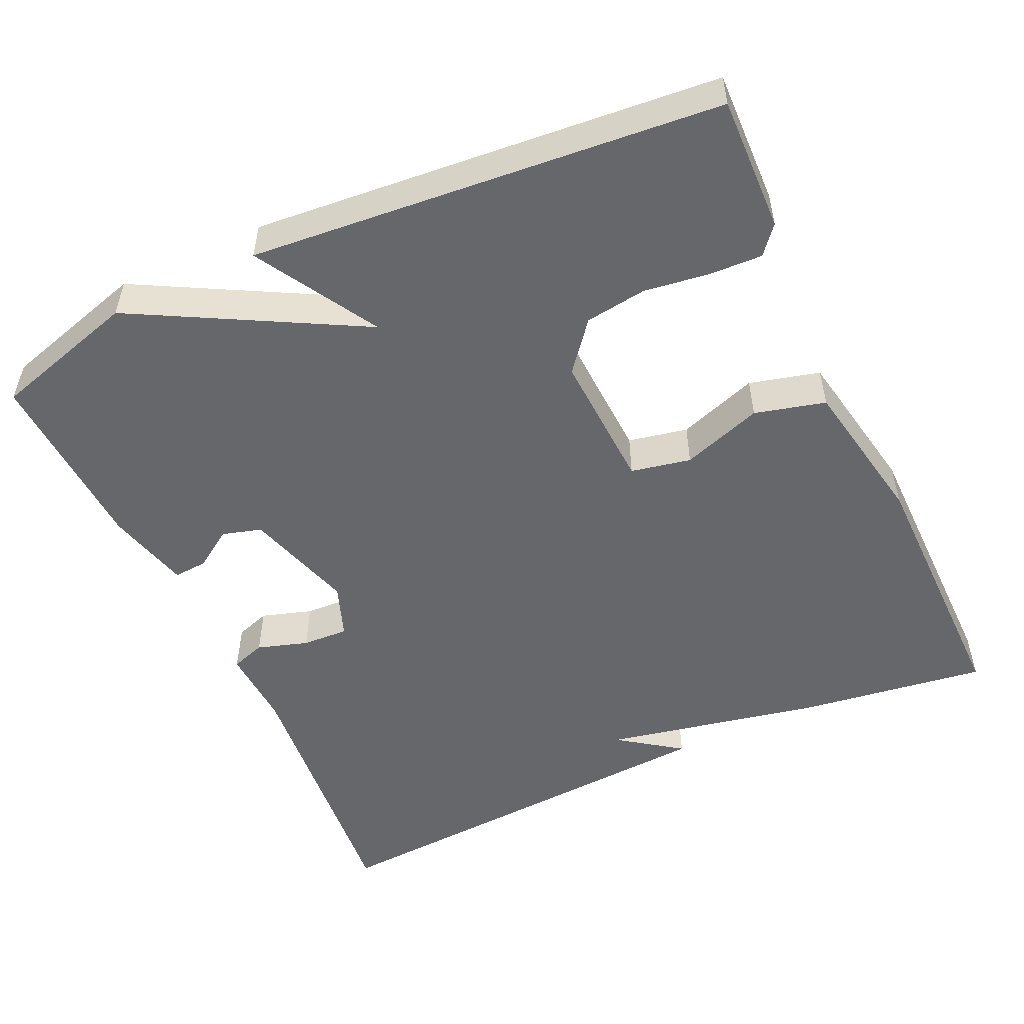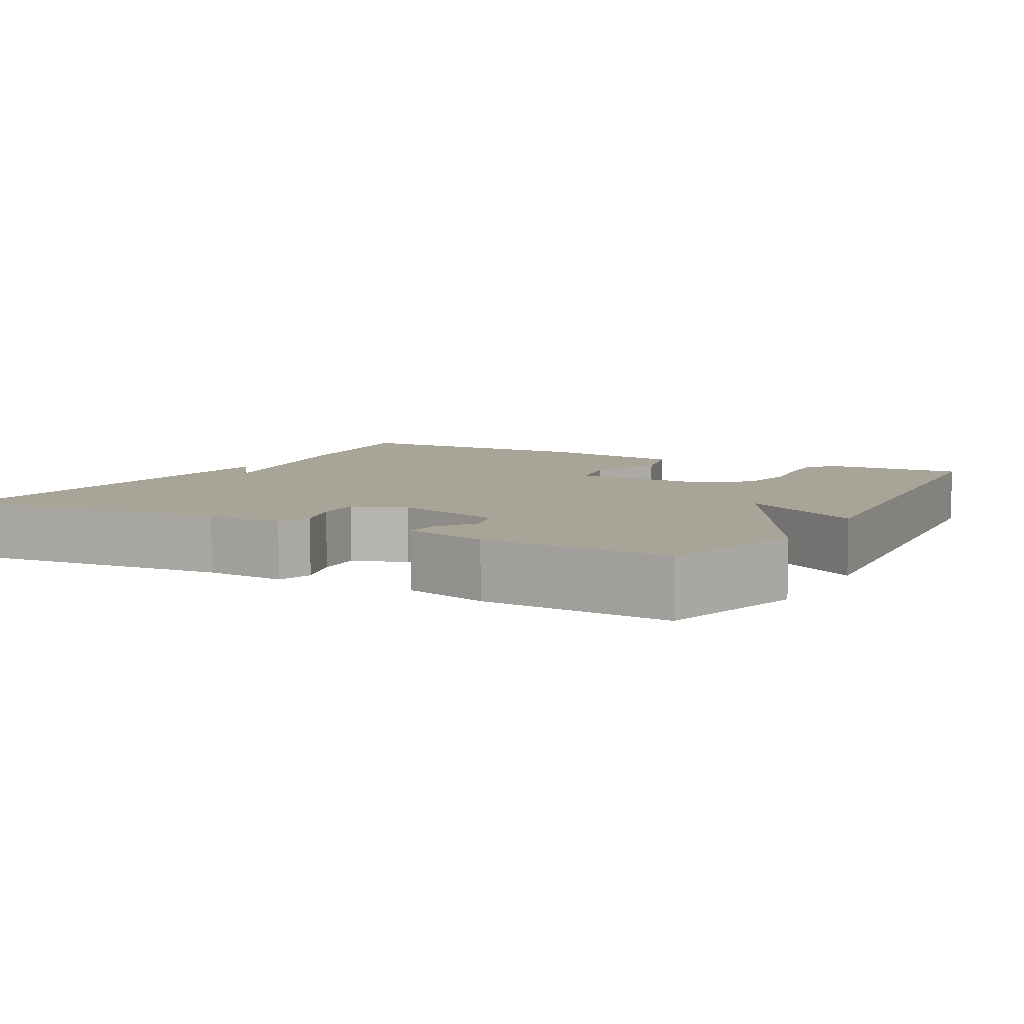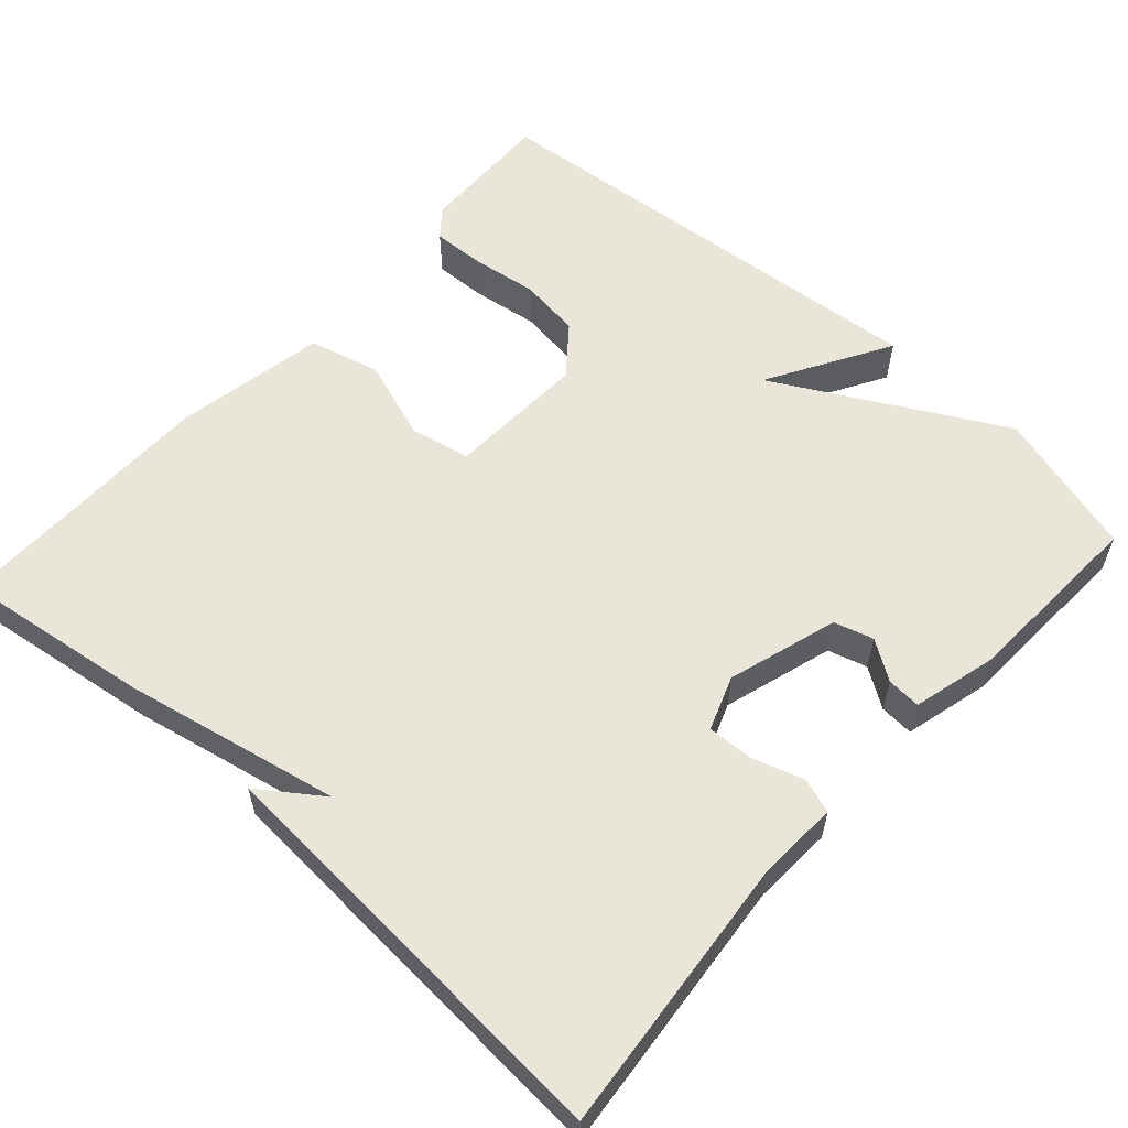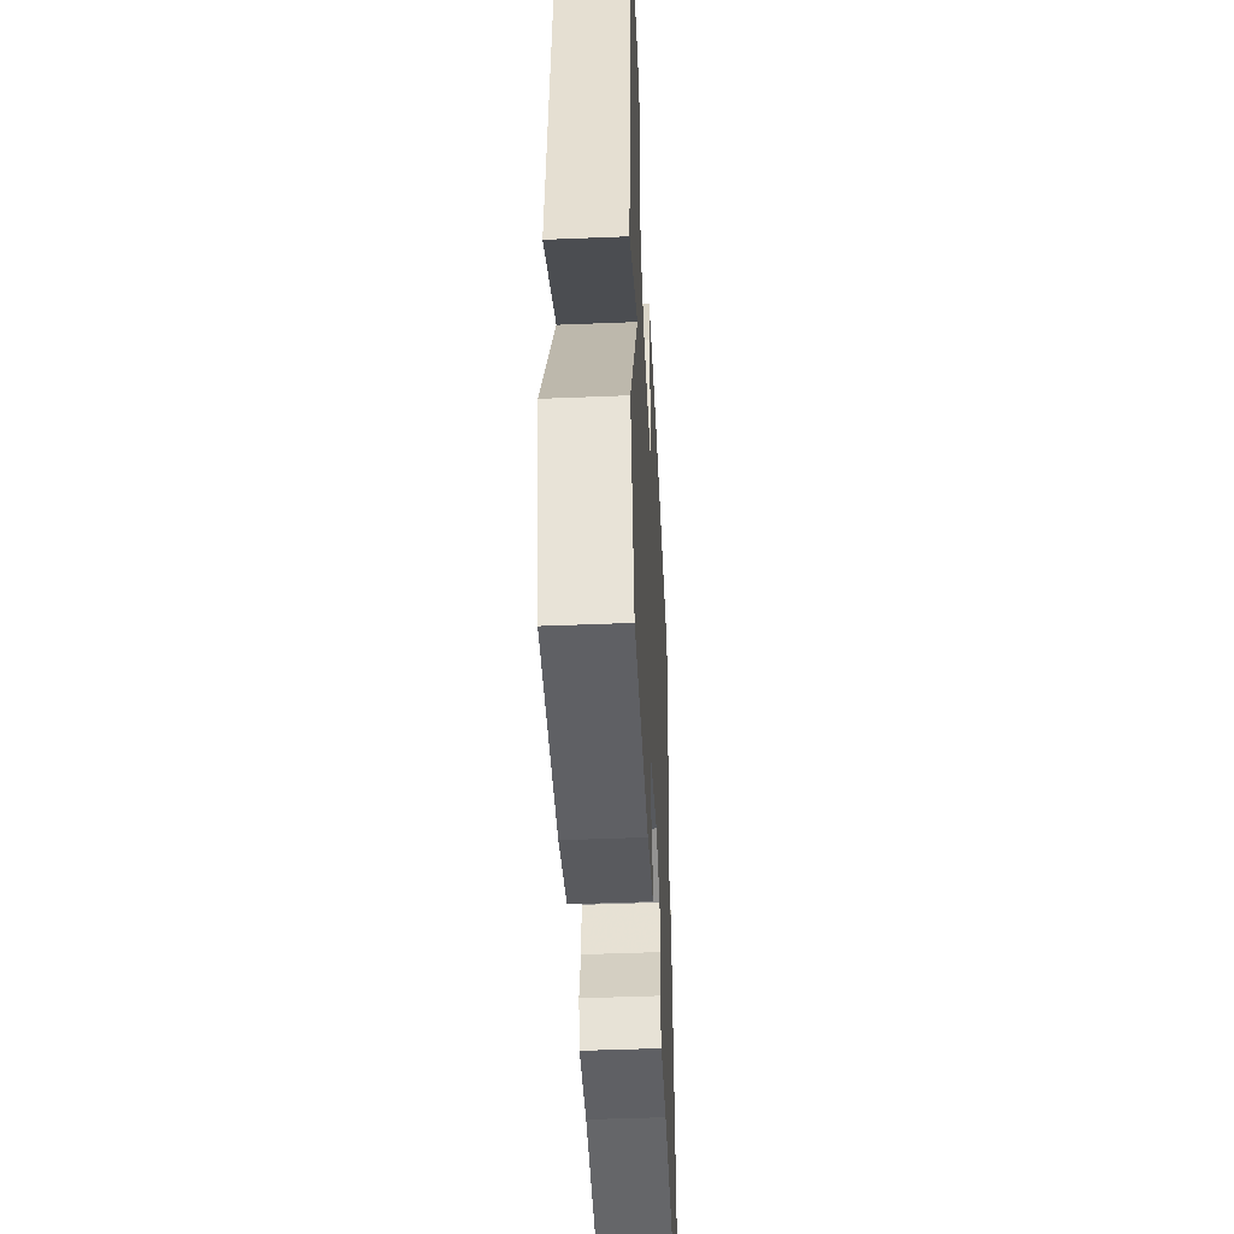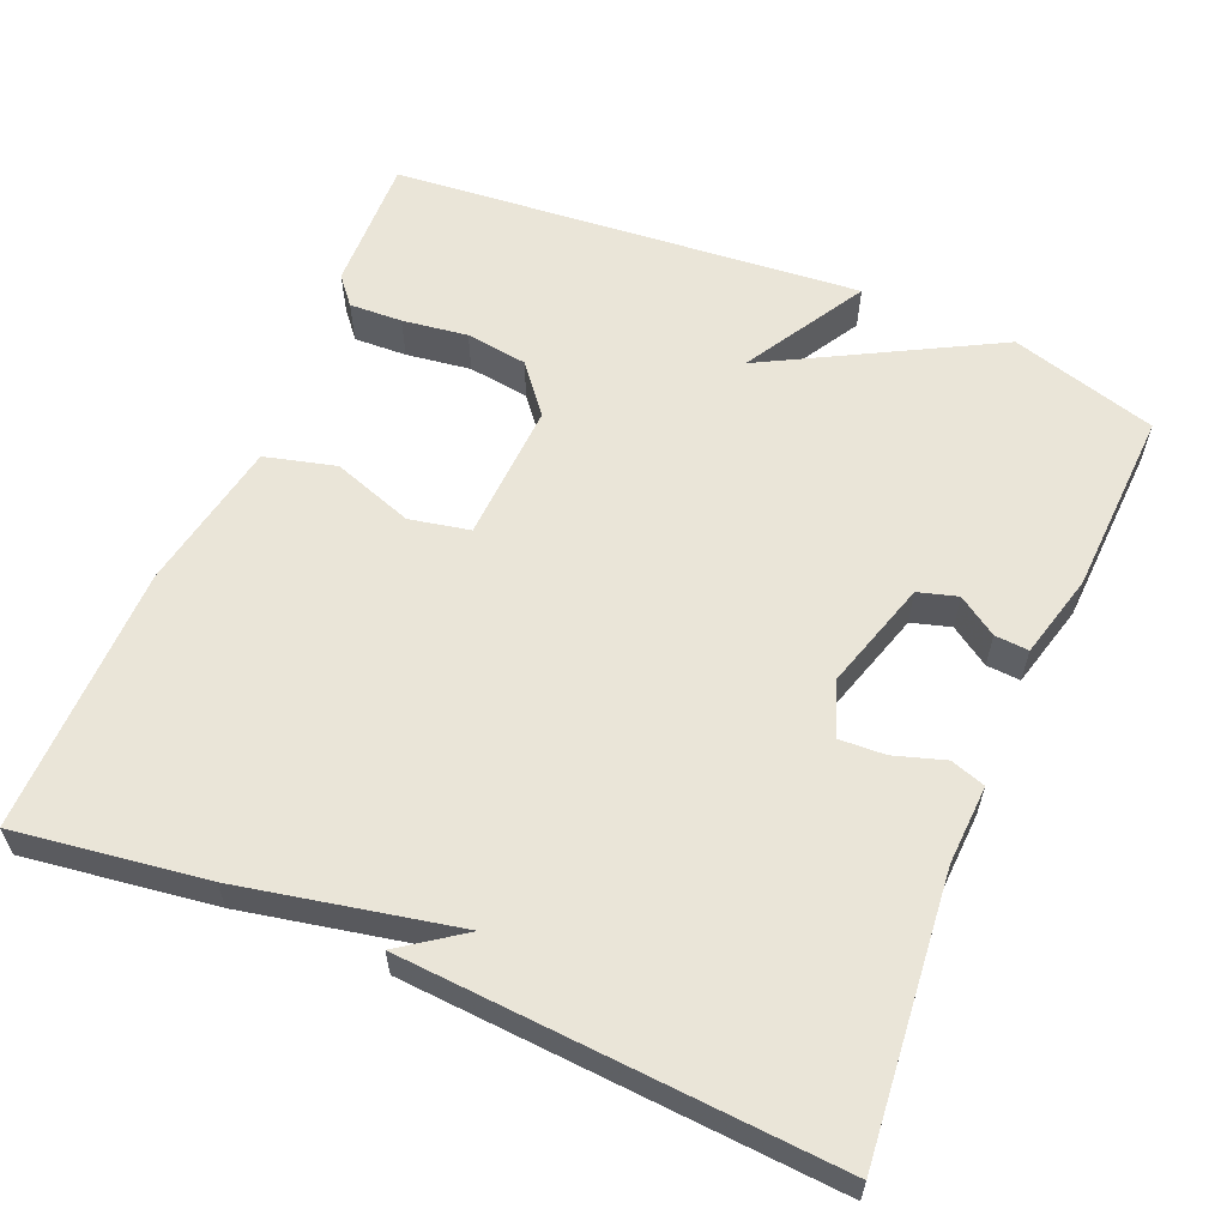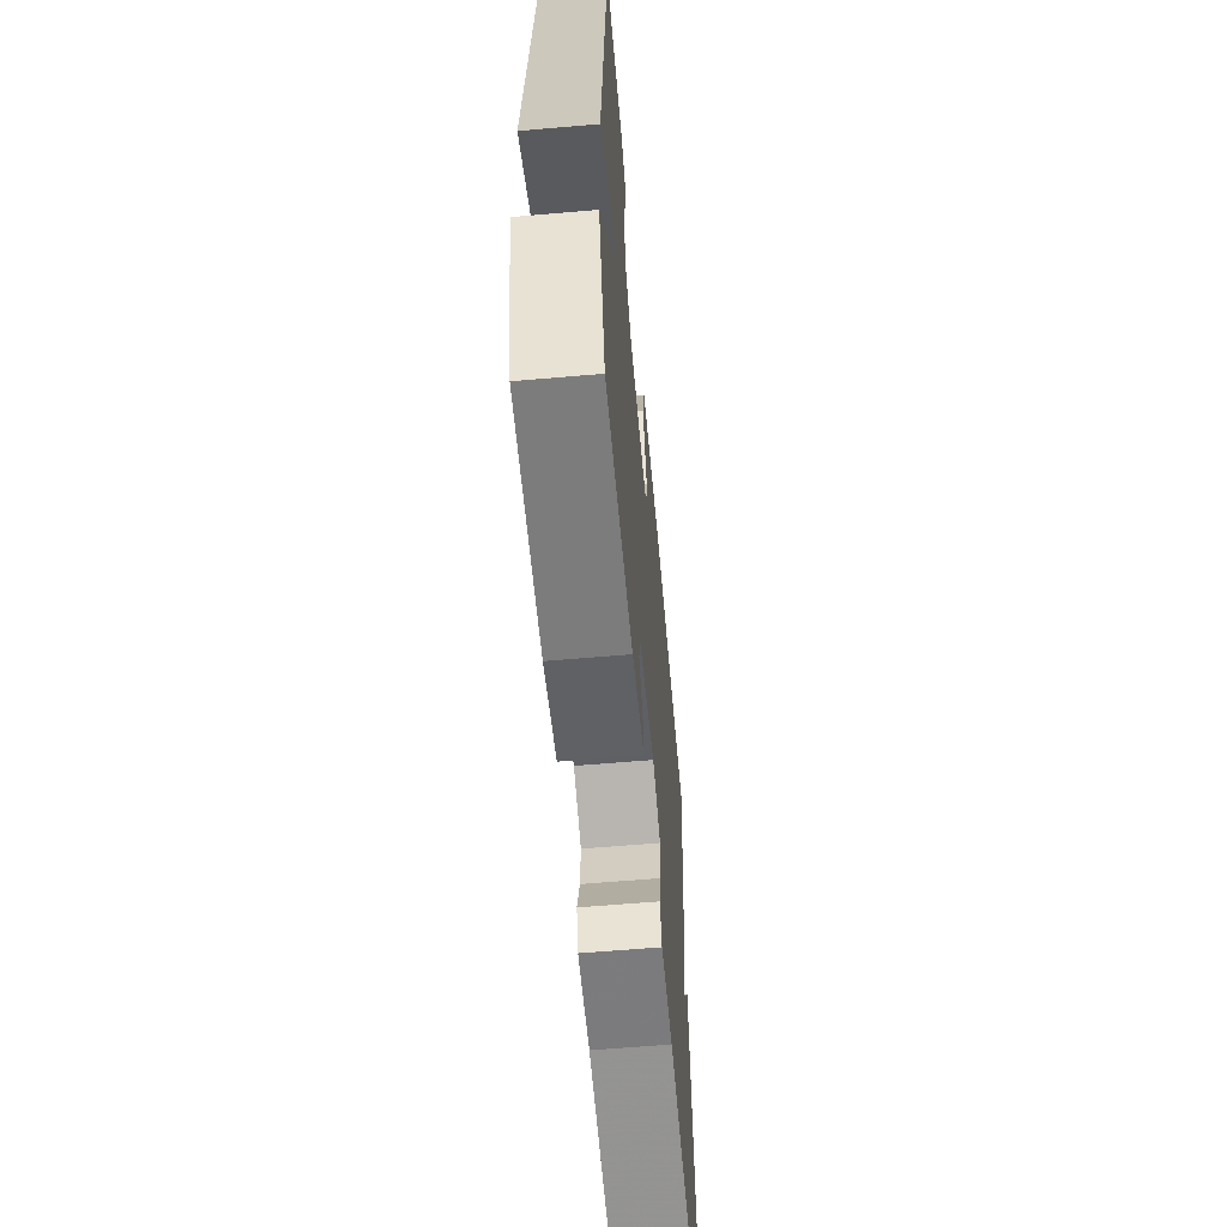
<metadata>
{"format":"obj","ext":"obj","renderer":"f3d","projection":"perspective","resolution":1024,"background":"white","views":[{"elev":-52.0,"azim":-65.1,"up":"+Y"},{"elev":7.0,"azim":-151.1,"up":"+Y"},{"elev":58.3,"azim":132.1,"up":"+Y"},{"elev":-46.2,"azim":-87.3,"up":"+Z"},{"elev":59.6,"azim":113.0,"up":"+Y"},{"elev":-61.3,"azim":-85.0,"up":"+Z"}]}
</metadata>
<code>
v 0.5 0.07 0.5
v 0.465 0.07 0.253
v 0.407 0.07 -0.028
v 0.465 0.07 0.053
v 0.5 0.07 -0.5
v 0.138 0.07 -0.464
v 0.034 0.07 -0.469
v 0.019 0.07 -0.424
v 0.04 0.07 -0.358
v 0.043 0.07 -0.298
v -0.027 0.07 -0.272
v -0.17 0.07 -0.315
v -0.185 0.07 -0.366
v -0.151 0.07 -0.417
v -0.148 0.07 -0.461
v -0.257 0.07 -0.489
v -0.5 0.07 -0.5
v -0.555 0.07 -0.31
v -0.396 0.07 -0.018
v -0.555 0.07 -0.11
v -0.5 0.07 0.5
v -0.324 0.07 0.494
v -0.288 0.07 0.464
v -0.291 0.07 0.395
v -0.303 0.07 0.31
v -0.292 0.07 0.23
v -0.229 0.07 0.179
v -0.048 0.07 0.187
v -0.032 0.07 0.265
v -0.068 0.07 0.37
v -0.044 0.07 0.462
v 0.152 0.07 0.498
v 0.5 0 0.5
v 0.465 0 0.253
v 0.407 0 -0.028
v 0.465 0 0.053
v 0.5 0 -0.5
v 0.138 0 -0.464
v 0.034 0 -0.469
v 0.019 0 -0.424
v 0.04 0 -0.358
v 0.043 0 -0.298
v -0.027 0 -0.272
v -0.17 0 -0.315
v -0.185 0 -0.366
v -0.151 0 -0.417
v -0.148 0 -0.461
v -0.257 0 -0.489
v -0.5 0 -0.5
v -0.555 0 -0.31
v -0.396 0 -0.018
v -0.555 0 -0.11
v -0.5 0 0.5
v -0.324 0 0.494
v -0.288 0 0.464
v -0.291 0 0.395
v -0.303 0 0.31
v -0.292 0 0.23
v -0.229 0 0.179
v -0.048 0 0.187
v -0.032 0 0.265
v -0.068 0 0.37
v -0.044 0 0.462
v 0.152 0 0.498
f 1 2 3
f 32 1 3
f 31 32 3
f 30 31 3
f 29 30 3
f 28 29 3
f 27 28 3
f 23 24 25
f 22 23 25
f 21 22 25
f 20 21 25
f 19 20 25
f 19 25 26
f 17 18 19
f 16 17 19
f 15 16 19
f 13 14 15
f 13 15 19
f 19 26 27
f 13 19 27
f 12 13 27
f 6 7 8 9
f 6 9 10
f 3 4 5 6
f 3 6 10
f 11 12 27 3
f 3 10 11
f 35 34 33
f 35 33 64
f 35 64 63
f 35 63 62
f 35 62 61
f 35 61 60
f 35 60 59
f 57 56 55
f 57 55 54
f 57 54 53
f 57 53 52
f 57 52 51
f 58 57 51
f 51 50 49
f 51 49 48
f 51 48 47
f 47 46 45
f 51 47 45
f 59 58 51
f 59 51 45
f 59 45 44
f 41 40 39 38
f 42 41 38
f 38 37 36 35
f 42 38 35
f 35 59 44 43
f 43 42 35
f 1 33 34 2
f 2 34 35 3
f 3 35 36 4
f 4 36 37 5
f 5 37 38 6
f 6 38 39 7
f 7 39 40 8
f 8 40 41 9
f 9 41 42 10
f 10 42 43 11
f 11 43 44 12
f 12 44 45 13
f 13 45 46 14
f 14 46 47 15
f 15 47 48 16
f 16 48 49 17
f 17 49 50 18
f 18 50 51 19
f 19 51 52 20
f 20 52 53 21
f 21 53 54 22
f 22 54 55 23
f 23 55 56 24
f 24 56 57 25
f 25 57 58 26
f 26 58 59 27
f 27 59 60 28
f 28 60 61 29
f 29 61 62 30
f 30 62 63 31
f 31 63 64 32
f 32 64 33 1

</code>
